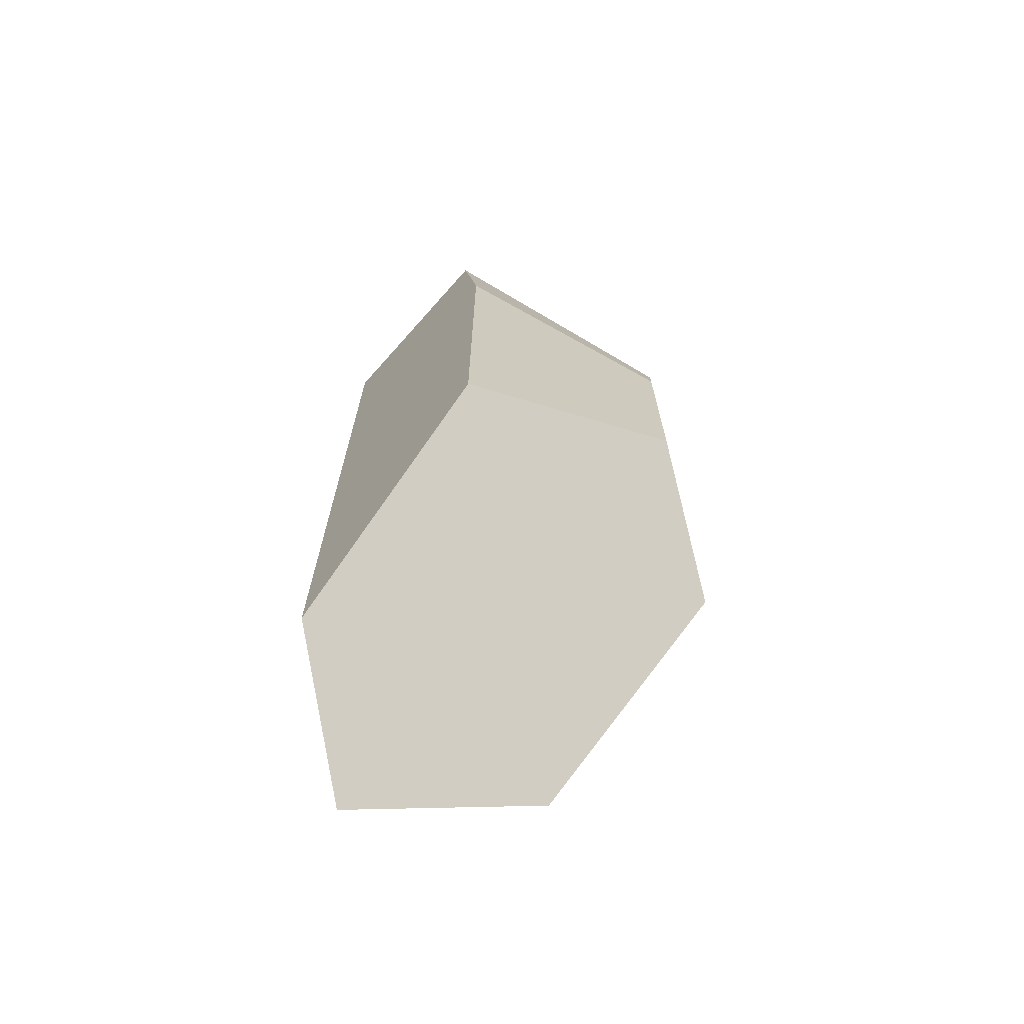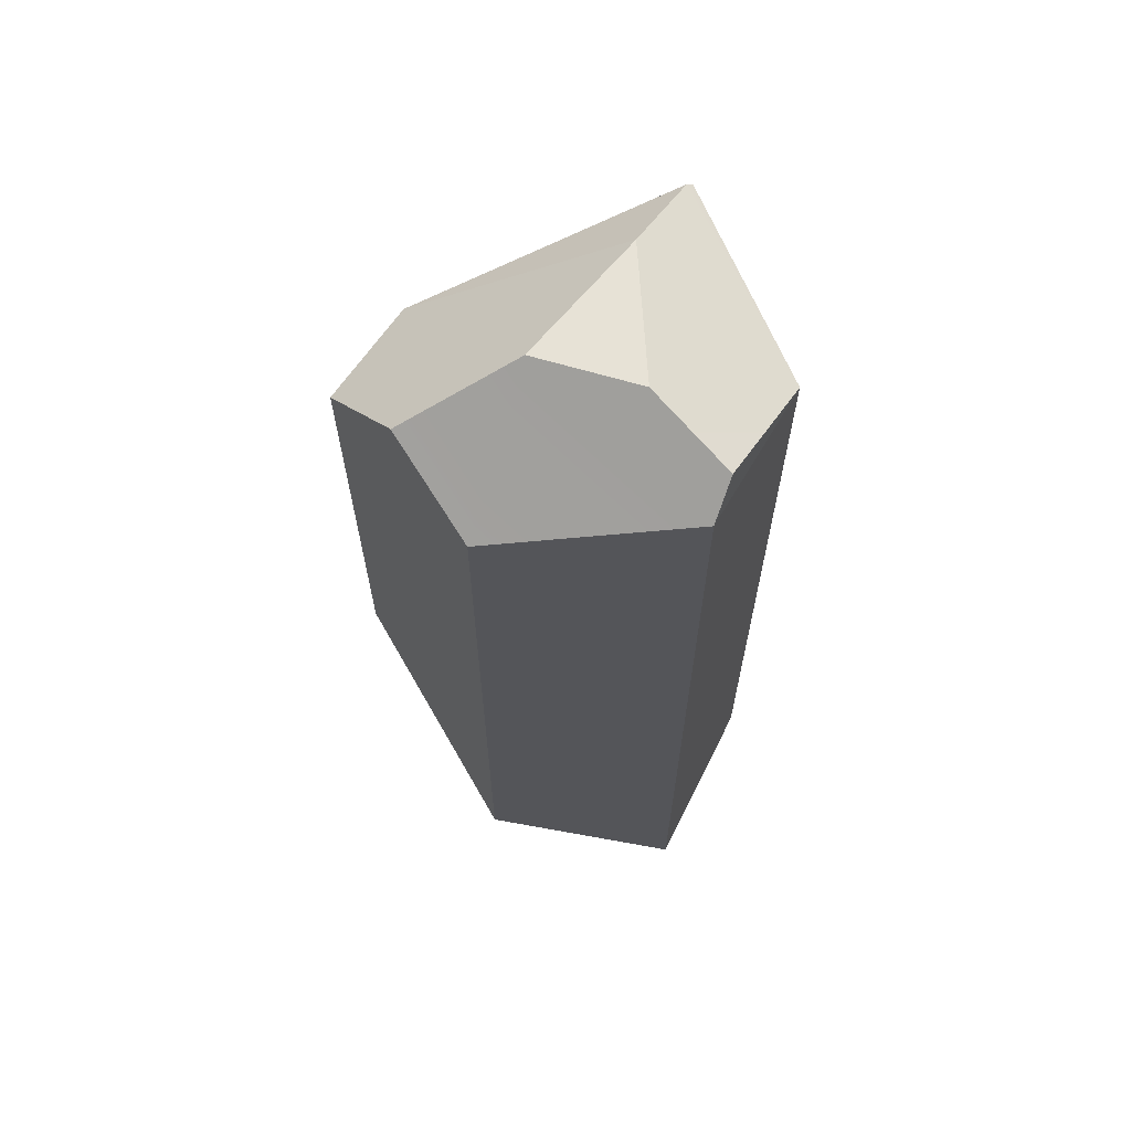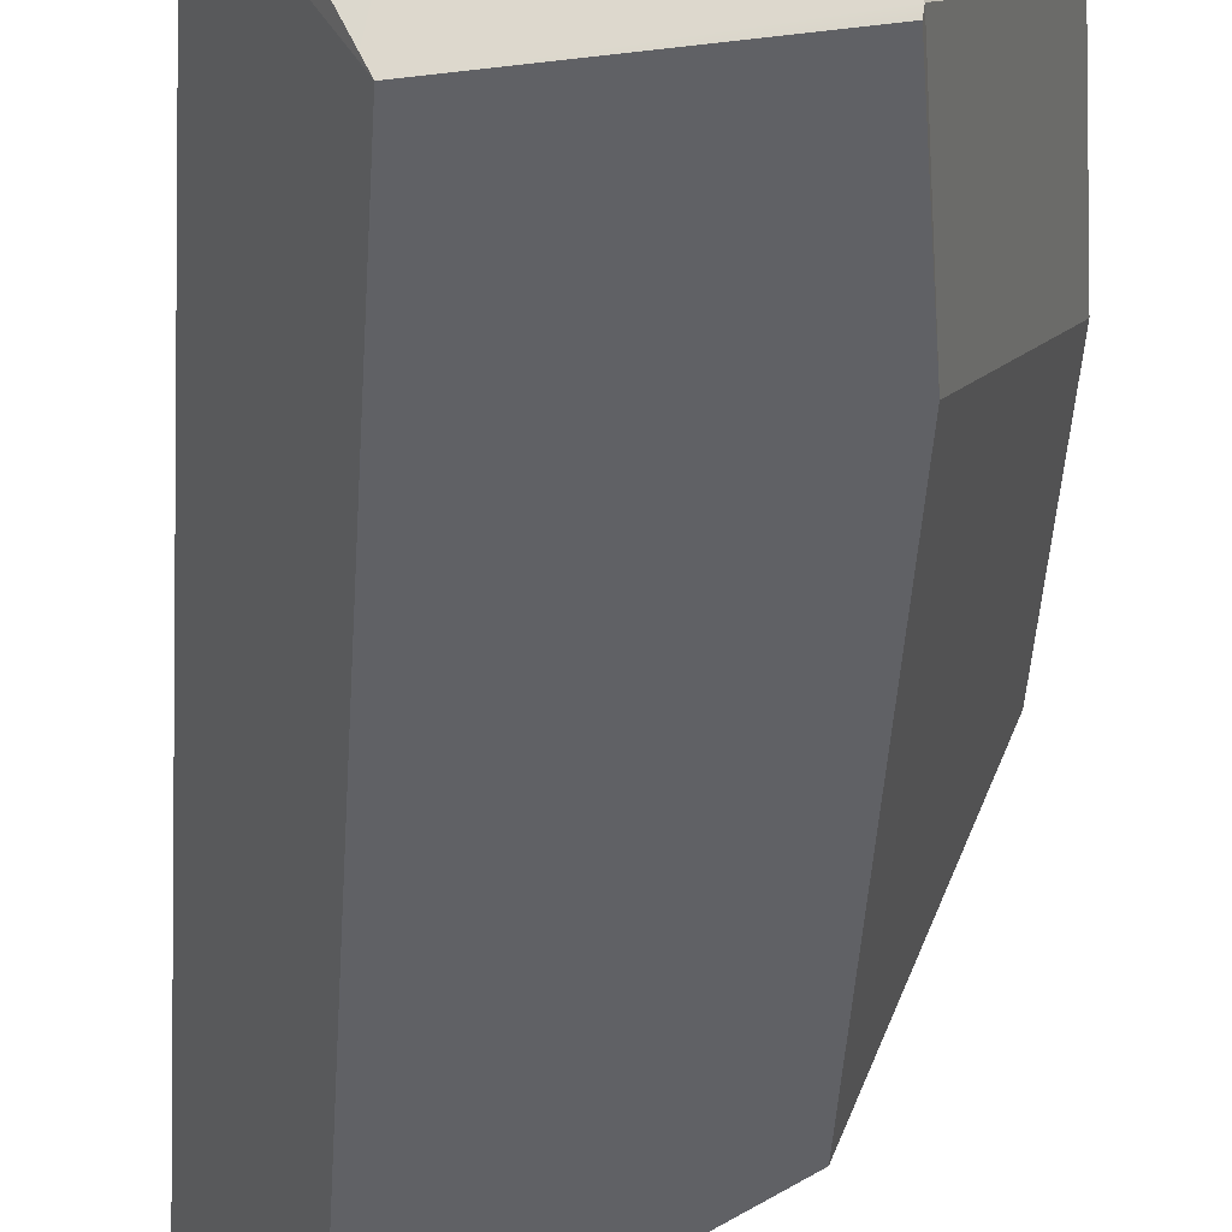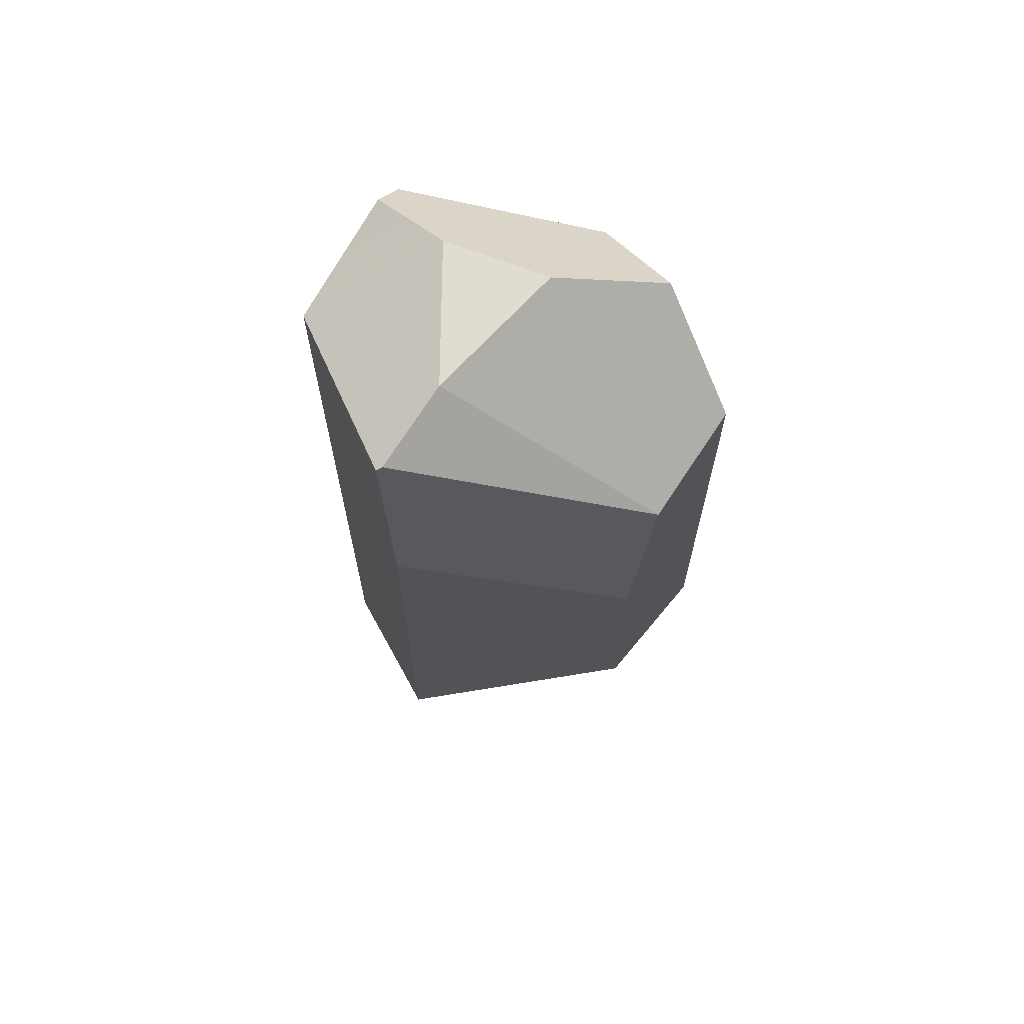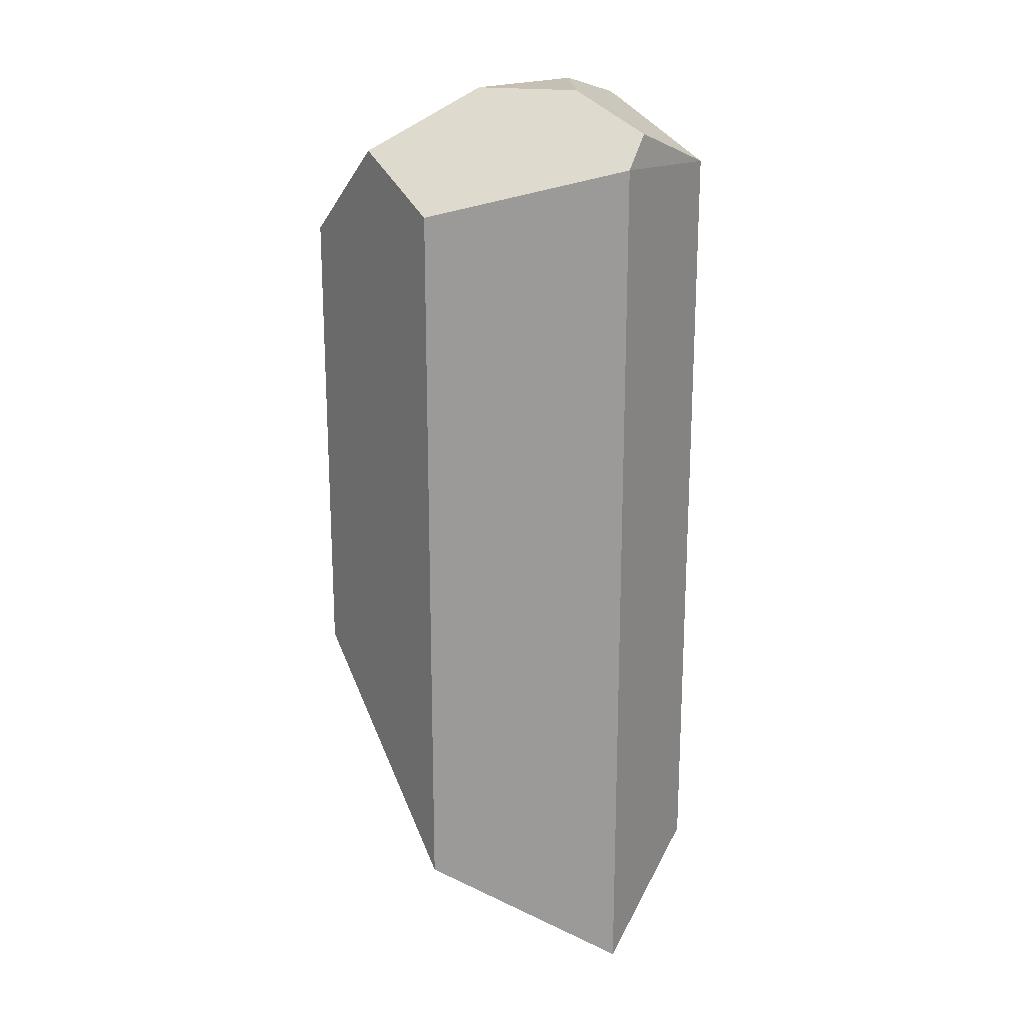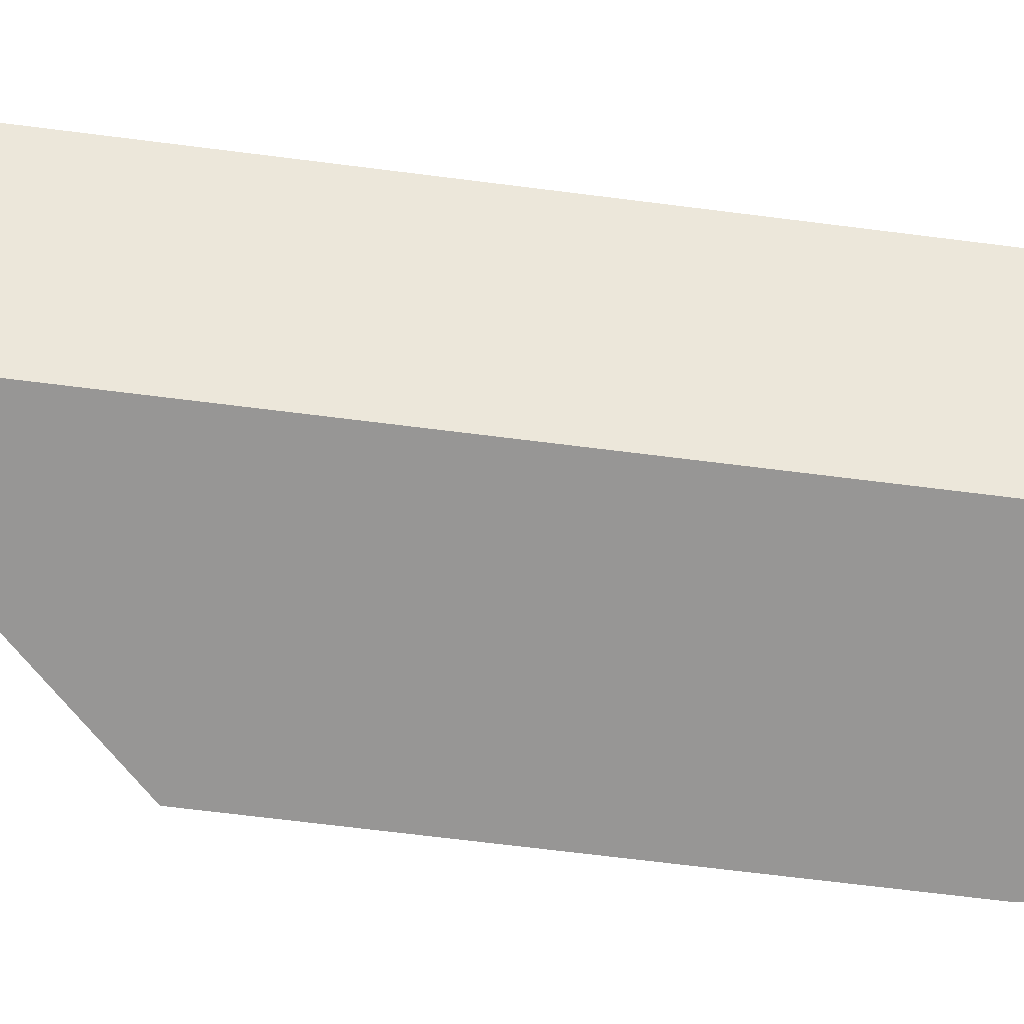
<metadata>
{"format":"obj","ext":"obj","renderer":"f3d","projection":"perspective","resolution":1024,"background":"white","views":[{"elev":-70.1,"azim":-136.0,"up":"+Y"},{"elev":65.2,"azim":60.4,"up":"+Y"},{"elev":-48.1,"azim":176.2,"up":"+Z"},{"elev":67.4,"azim":-115.7,"up":"+Y"},{"elev":20.2,"azim":62.4,"up":"+Y"},{"elev":-65.0,"azim":82.6,"up":"+Z"}]}
</metadata>
<code>
v 0.4796 -1.97 0.7682
v -0.6166 -0.8465 0.9117
v -1.027 -0.4114 0.1913
v -0.5561 -0.8742 -0.9117
v 0.6008 -2.064 -0.8542
v 1.027 -2.516 -0.1454
v -0.2155 2.487 -0.4782
v 0.4657 2.516 -0.1416
v 0.6029 2.107 -0.8547
v -0.426 2.367 -0.8703
v -0.4216 2.349 -0.9023
v 0.9179 2.336 -0.2925
v 0.4657 2.516 -0.1416
v -0.2155 2.487 -0.4782
v 0.06554 2.508 0.2355
v 0.4657 2.516 -0.1416
v 0.06554 2.508 0.2355
v 1.026 2.176 -0.1446
v 0.9179 2.336 -0.2925
v 0.4799 1.919 0.7671
v -0.0623 2.194 0.8398
v 0.4799 1.919 0.7671
v -0.6166 1.683 0.9117
v -0.6166 -0.8465 0.9117
v 0.4796 -1.97 0.7682
v -0.0623 2.194 0.8398
v 1.027 -2.516 -0.1454
v 1.026 2.176 -0.1446
v 0.4799 1.919 0.7671
v 0.4796 -1.97 0.7682
v -0.9294 1.591 0.3693
v -0.6166 1.683 0.9117
v -0.0623 2.194 0.8398
v 0.06554 2.508 0.2355
v -0.2155 2.487 -0.4782
v -0.426 2.367 -0.8703
v -0.9294 1.591 0.3693
v -0.2155 2.487 -0.4782
v 0.6008 -2.064 -0.8542
v 0.6029 2.107 -0.8547
v 1.026 2.176 -0.1446
v 1.027 -2.516 -0.1454
v 0.9179 2.336 -0.2925
v 1.026 2.176 -0.1446
v 0.6029 2.107 -0.8547
v -0.6166 -0.8465 0.9117
v -0.6166 1.683 0.9117
v -0.9294 1.591 0.3693
v -1.027 0.8098 0.1913
v -1.027 -0.4114 0.1913
v -0.556 1.44 -0.9115
v -1.027 0.8098 0.1913
v -0.9294 1.591 0.3693
v -0.426 2.367 -0.8703
v -0.4216 2.349 -0.9023
v -0.556 1.44 -0.9115
v -0.426 2.367 -0.8703
v -0.5561 -0.8742 -0.9117
v -1.027 -0.4114 0.1913
v -1.027 0.8098 0.1913
v -0.556 1.44 -0.9115
v -0.5561 -0.8742 -0.9117
v -0.556 1.44 -0.9115
v 0.6029 2.107 -0.8547
v 0.6008 -2.064 -0.8542
v -0.4216 2.349 -0.9023
g equalizer_crystal_0011_shard_001
f 1 2 3
f 1 3 4
f 5 1 4
f 5 6 1
f 7 8 9
f 7 9 10
f 11 10 9
f 12 9 8
f 13 14 15
f 16 17 18
f 16 18 19
f 17 20 18
f 17 21 20
f 22 23 24
f 22 24 25
f 26 23 22
f 27 28 29
f 27 29 30
f 31 32 33
f 34 31 33
f 34 35 31
f 36 37 38
f 39 40 41
f 39 41 42
f 43 44 45
f 46 47 48
f 46 48 49
f 46 49 50
f 51 52 53
f 51 53 54
f 55 56 57
f 58 59 60
f 58 60 61
f 62 63 64
f 62 64 65
f 66 64 63

</code>
